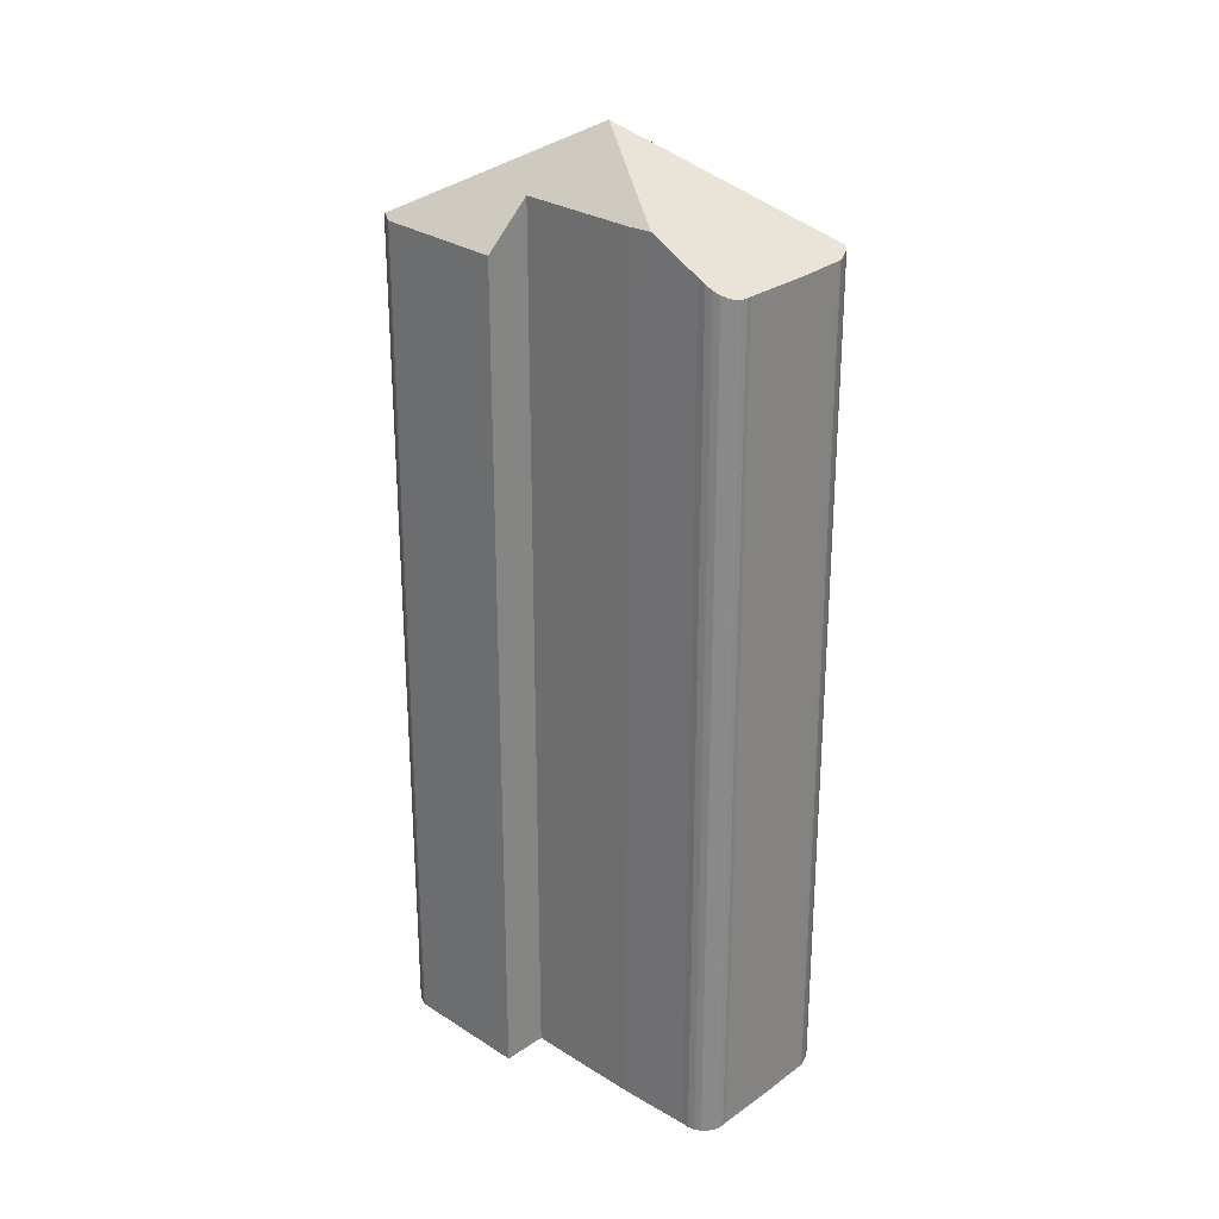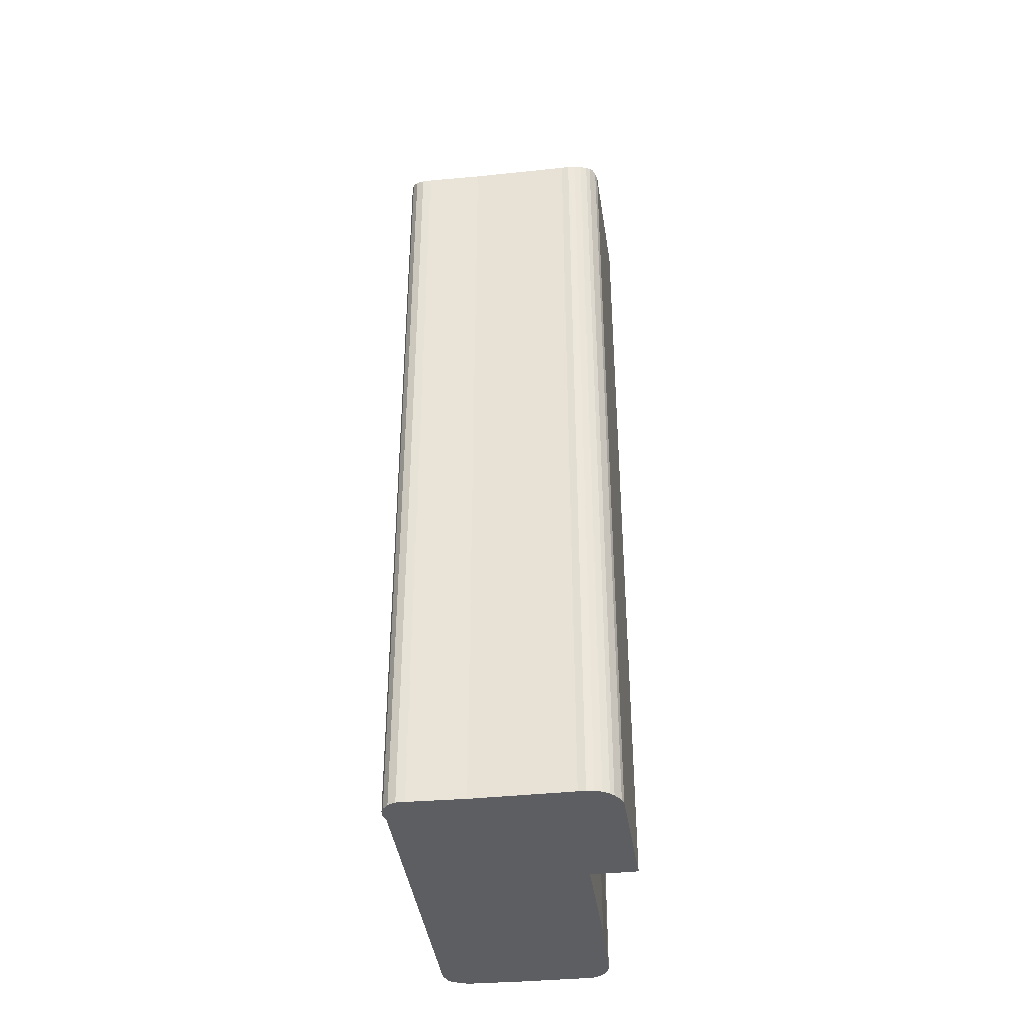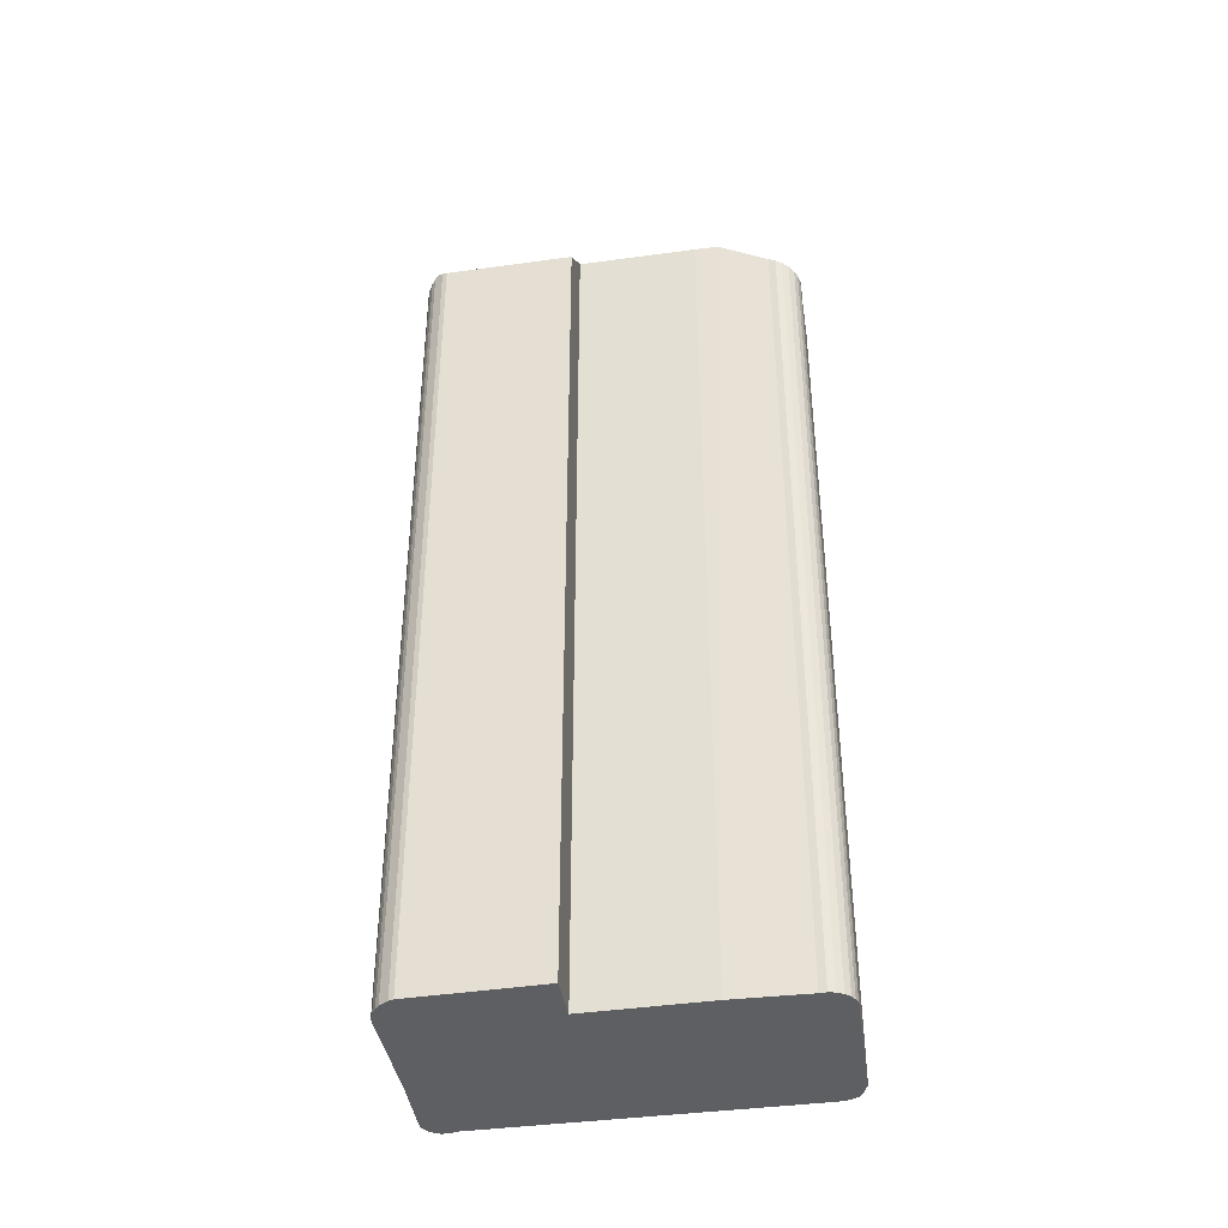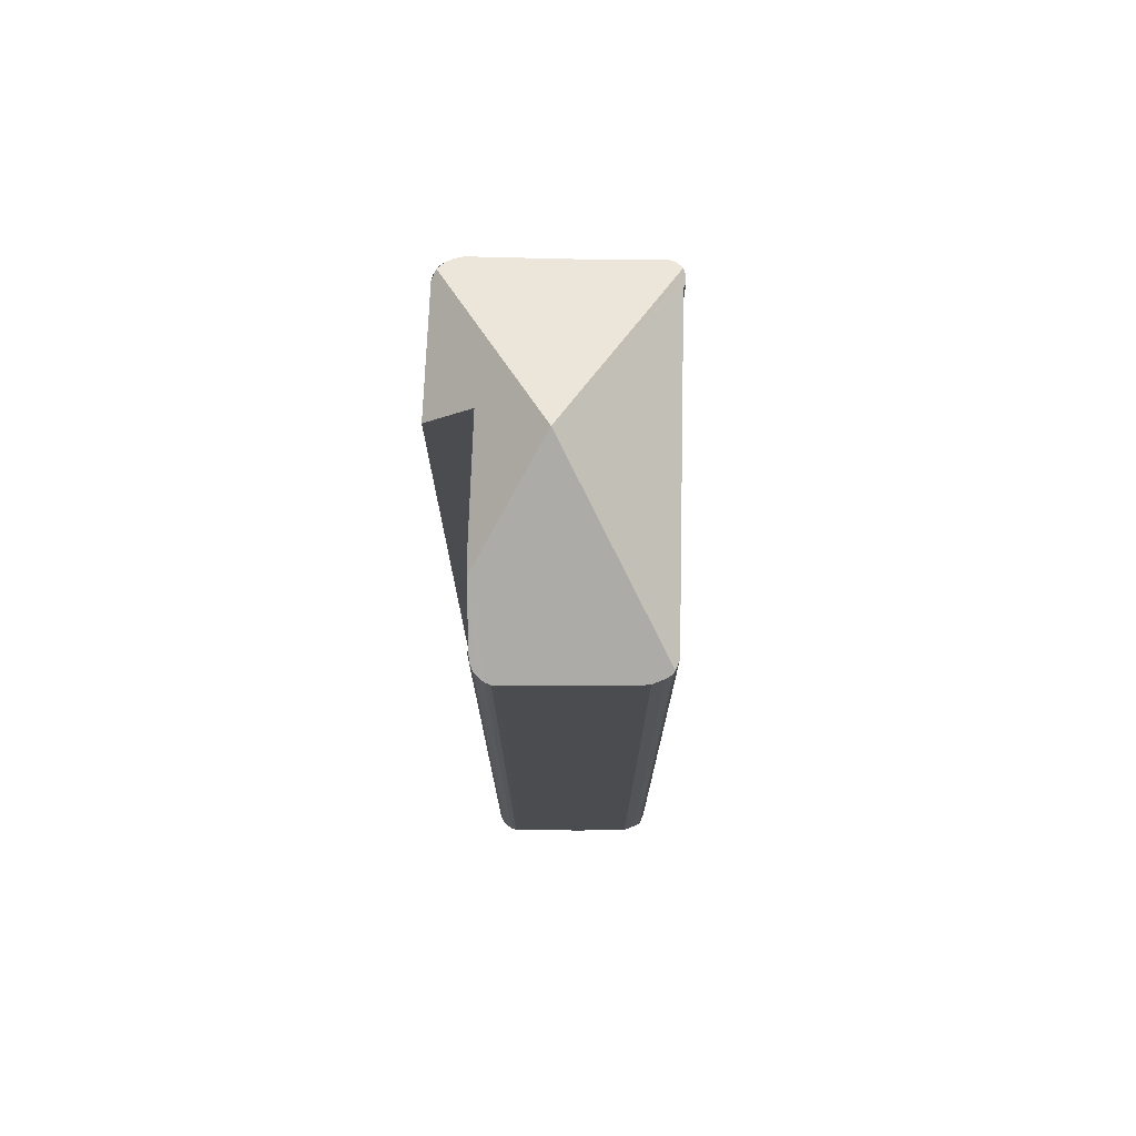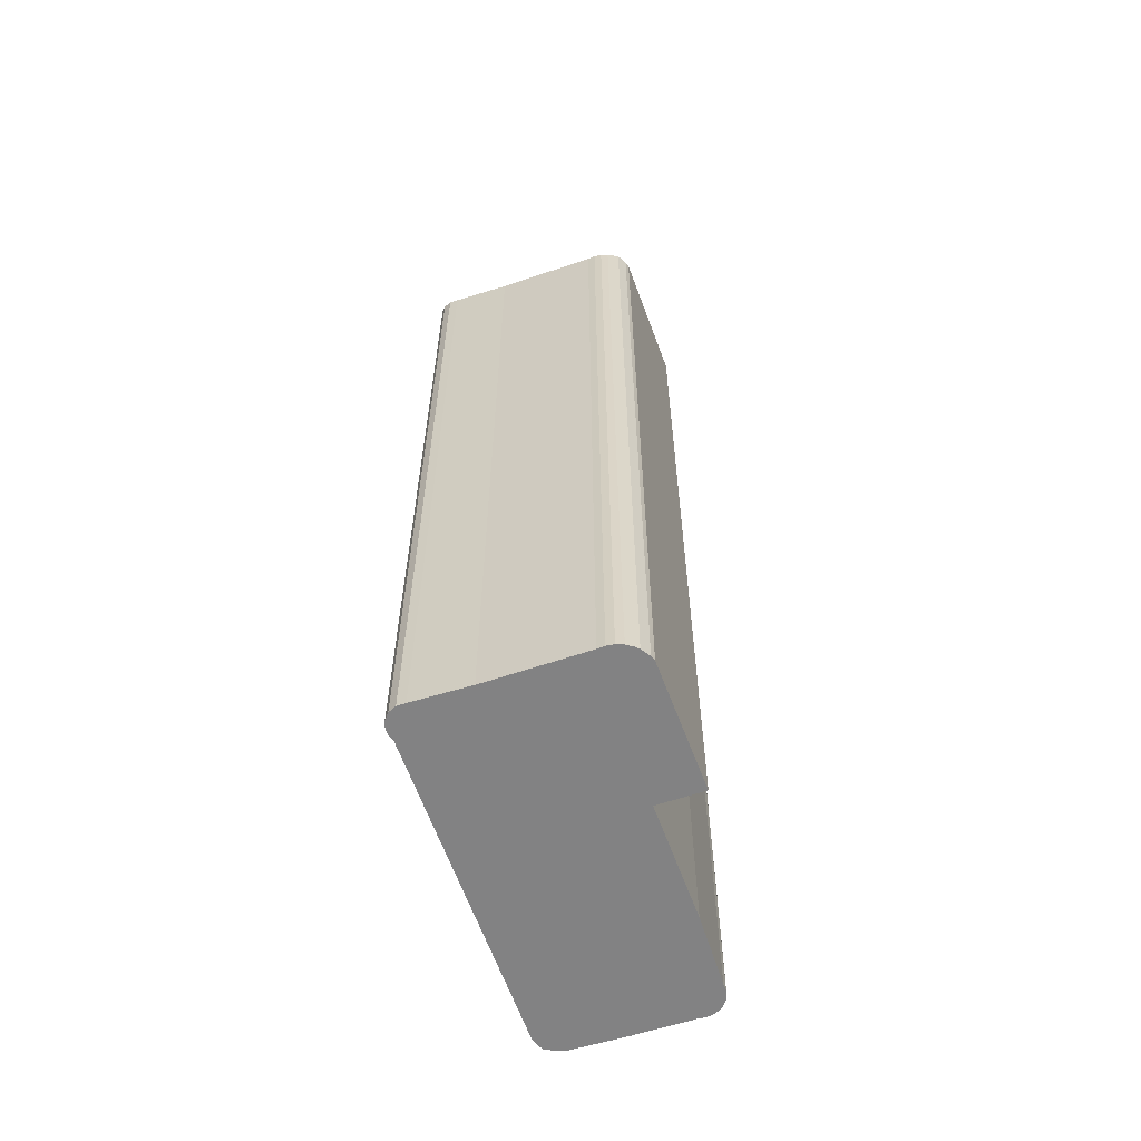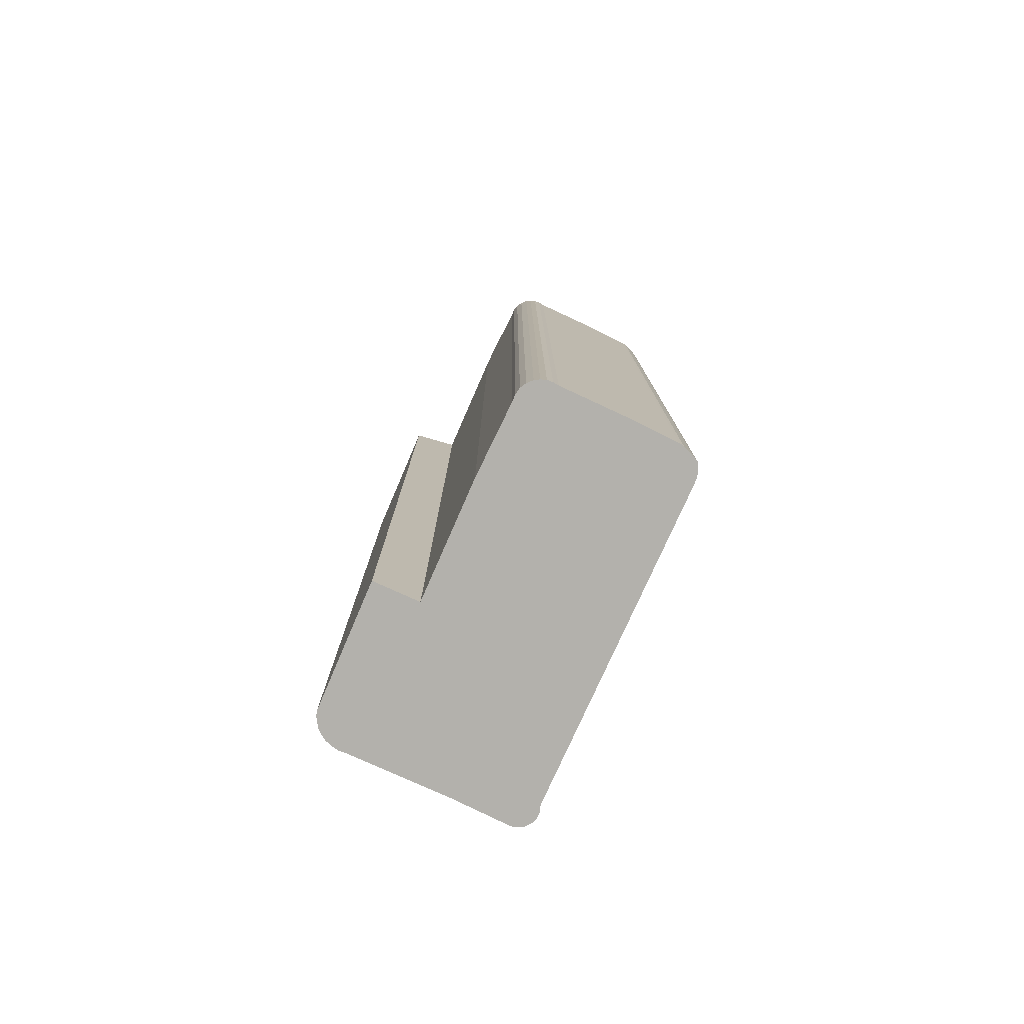
<metadata>
{"format":"obj","ext":"obj","renderer":"f3d","projection":"perspective","resolution":1024,"background":"white","views":[{"elev":27.0,"azim":177.5,"up":"+Y"},{"elev":-39.2,"azim":51.5,"up":"+Y"},{"elev":-40.6,"azim":143.4,"up":"+Y"},{"elev":74.8,"azim":-134.6,"up":"+Y"},{"elev":-60.9,"azim":63.1,"up":"+Y"},{"elev":-79.0,"azim":-160.3,"up":"+Y"}]}
</metadata>
<code>
v  7.387 16.03 1.86
v  3.757 17.89 1.059
v  7.446 16.11 2.044
v  5.093 16.78 0.676
v  5.725 15.98 0.065
v  3.531 16.75 -0.98
v  3.214 16.76 -1.291
v  0 16.05 9.829e-16
v  0.016 16.08 0.06
v  0.039 16.02 -0.129
v  0.135 15.97 -0.342
v  0.186 15.96 -0.401
v  0.873 15.95 -1.116
v  1.726 15.94 -1.958
v  1.877 15.94 -2.11
v  1.975 15.95 -2.156
v  2.08 15.98 -2.179
v  2.21 16.04 -2.174
v  2.333 16.1 -2.135
v  2.526 16.24 -1.965
v  4.554 15.98 4.903
v  4.656 16.02 4.948
v  4.456 15.98 4.81
v  4.397 16.02 4.688
v  0.168 16.02 0.321
v  0.089 16.02 0.228
v  4.813 15.96 4.963
v  4.965 15.92 4.908
v  5.081 15.92 4.794
v  5.823 15.94 4.026
v  7.179 15.94 2.718
v  7.287 15.94 2.626
v  7.373 15.95 2.513
v  7.432 15.98 2.384
v  7.463 16.02 2.246
v  0.039 7.899e-18 -0.129
v  0.135 2.094e-17 -0.342
v  5.093 -4.139e-17 0.676
v  5.725 -3.98e-18 0.065
v  1.975 1.32e-16 -2.156
v  1.877 1.292e-16 -2.11
v  1.793 15.93 -2.042
v  1.793 1.25e-16 -2.042
v  1.726 1.199e-16 -1.958
v  0.873 6.834e-17 -1.116
v  0.186 2.455e-17 -0.401
v  0 0 0
v  0.016 -3.674e-18 0.06
v  0.089 -1.396e-17 0.228
v  0.168 -1.966e-17 0.321
v  4.397 -2.871e-16 4.688
v  4.456 -2.945e-16 4.81
v  4.554 -3.002e-16 4.903
v  4.656 -3.03e-16 4.948
v  4.813 -3.039e-16 4.963
v  4.965 -3.005e-16 4.908
v  5.081 -2.935e-16 4.794
v  5.823 -2.465e-16 4.026
v  7.179 -1.664e-16 2.718
v  7.287 -1.608e-16 2.626
v  7.373 -1.539e-16 2.513
v  7.432 -1.46e-16 2.384
v  7.463 -1.375e-16 2.246
v  7.466 -1.314e-16 2.146
v  7.466 16.06 2.146
v  7.428 16.06 1.951
v  7.428 -1.195e-16 1.951
v  7.446 -1.252e-16 2.044
v  7.387 -1.139e-16 1.86
v  3.531 6.001e-17 -0.98
v  2.526 1.203e-16 -1.965
v  3.214 7.905e-17 -1.291
v  2.441 16.17 -2.063
v  2.441 1.263e-16 -2.063
v  2.333 1.307e-16 -2.135
v  2.21 1.331e-16 -2.174
v  2.08 1.334e-16 -2.179
g defaultobject
f 1 2 3
f 2 1 4
f 4 1 5
f 2 4 6
f 2 6 7
f 2 8 9
f 8 2 10
f 10 2 11
f 11 2 12
f 12 2 13
f 13 2 14
f 14 2 7
f 14 7 15
f 15 7 16
f 16 7 17
f 17 7 18
f 18 7 19
f 19 7 20
f 2 21 22
f 21 2 23
f 23 2 24
f 24 2 25
f 25 2 9
f 25 9 26
f 27 2 22
f 2 27 28
f 2 28 29
f 2 29 30
f 2 30 31
f 2 31 3
f 3 31 32
f 3 32 33
f 3 33 34
f 3 34 35
f 11 36 10
f 36 11 37
f 5 38 4
f 38 5 39
f 40 15 16
f 15 40 41
f 41 42 15
f 42 41 43
f 42 44 14
f 44 42 43
f 14 45 13
f 45 14 44
f 12 37 11
f 37 12 46
f 13 46 12
f 46 13 45
f 10 47 8
f 47 10 36
f 8 48 9
f 48 8 47
f 48 26 9
f 26 48 49
f 49 25 26
f 25 49 50
f 25 51 24
f 51 25 50
f 51 23 24
f 23 51 52
f 23 53 21
f 53 23 52
f 21 54 22
f 54 21 53
f 54 27 22
f 27 54 55
f 55 28 27
f 28 55 56
f 28 57 29
f 57 28 56
f 29 58 30
f 58 29 57
f 58 31 30
f 31 58 59
f 59 32 31
f 32 59 60
f 32 61 33
f 61 32 60
f 33 62 34
f 62 33 61
f 34 63 35
f 63 34 62
f 35 64 65
f 64 35 63
f 65 66 3
f 66 65 64
f 66 64 67
f 67 64 68
f 67 1 66
f 1 67 69
f 69 5 1
f 5 69 39
f 38 6 4
f 6 38 70
f 70 7 6
f 7 70 20
f 20 70 71
f 71 70 72
f 71 73 20
f 73 71 74
f 74 19 73
f 19 74 75
f 75 18 19
f 18 75 76
f 76 17 18
f 17 76 77
f 77 16 17
f 16 77 40
f 41 44 43
f 45 37 46
f 37 45 36
f 36 45 44
f 36 44 47
f 47 44 48
f 48 44 41
f 48 41 40
f 48 40 49
f 49 40 77
f 49 77 76
f 49 76 50
f 50 76 75
f 50 75 51
f 51 75 74
f 51 74 71
f 51 71 72
f 51 72 70
f 51 70 38
f 51 38 39
f 51 39 69
f 51 69 52
f 52 69 53
f 53 69 54
f 54 69 55
f 55 69 67
f 55 67 68
f 55 68 56
f 56 68 64
f 56 64 57
f 57 64 58
f 58 64 59
f 59 64 63
f 59 63 62
f 59 62 61
f 59 61 60

</code>
